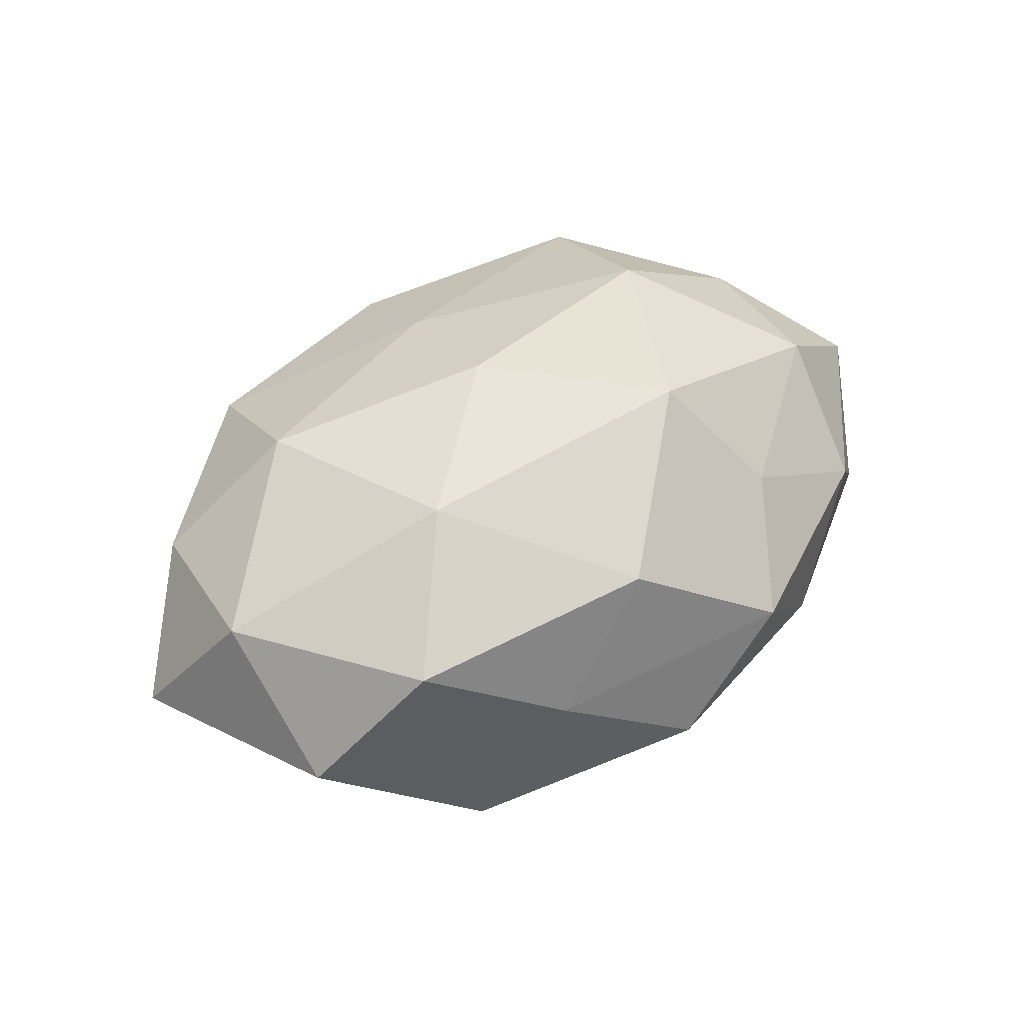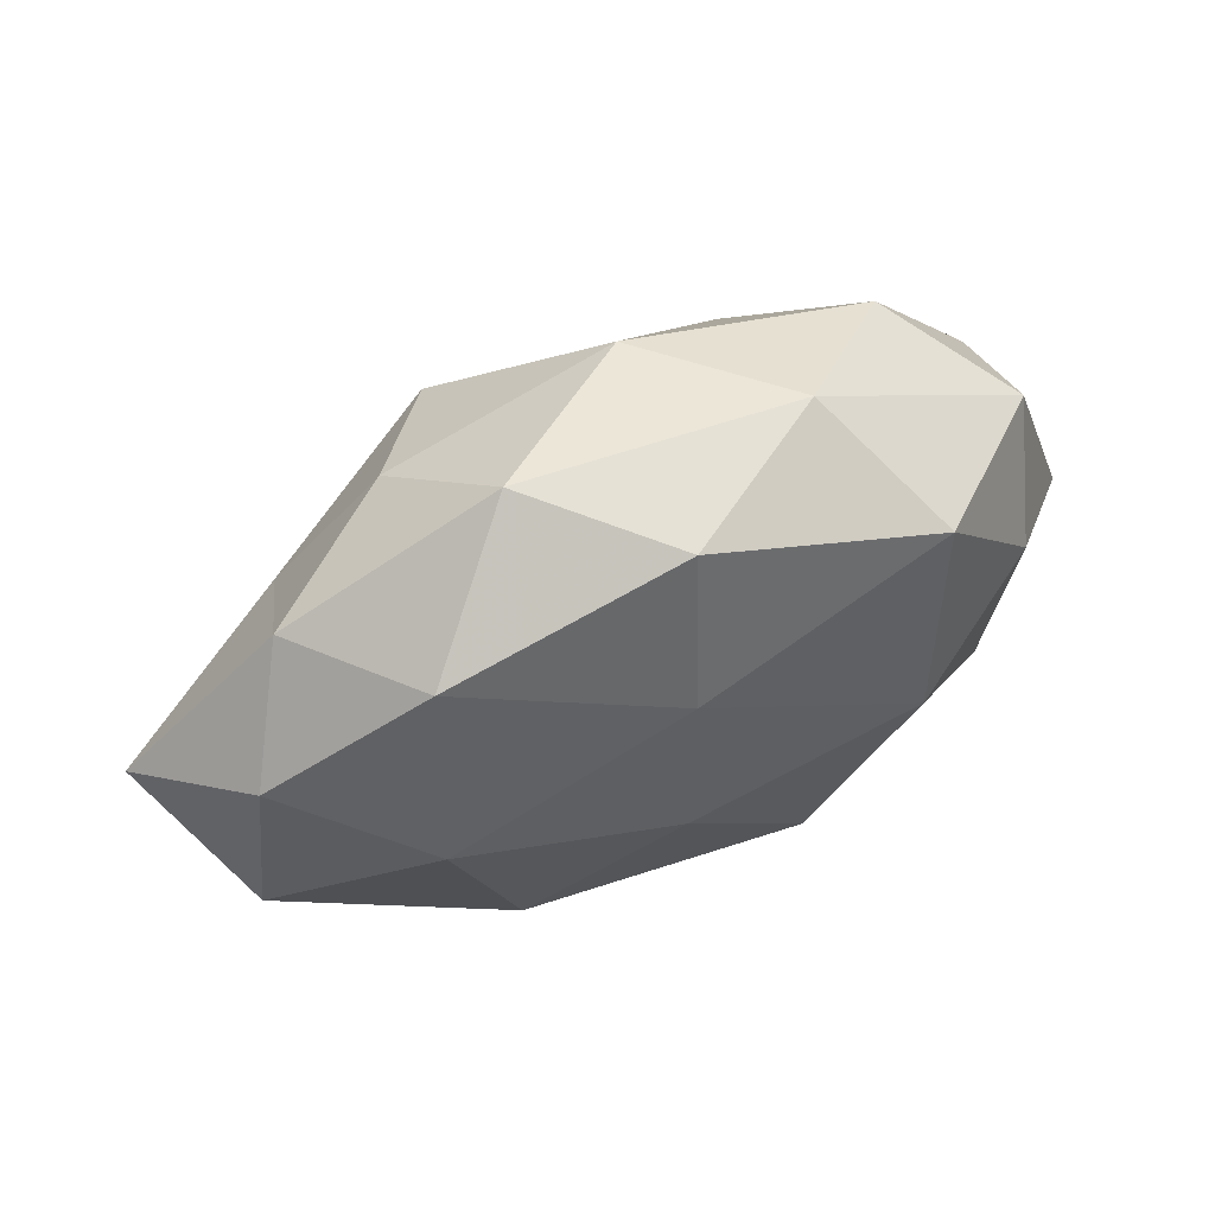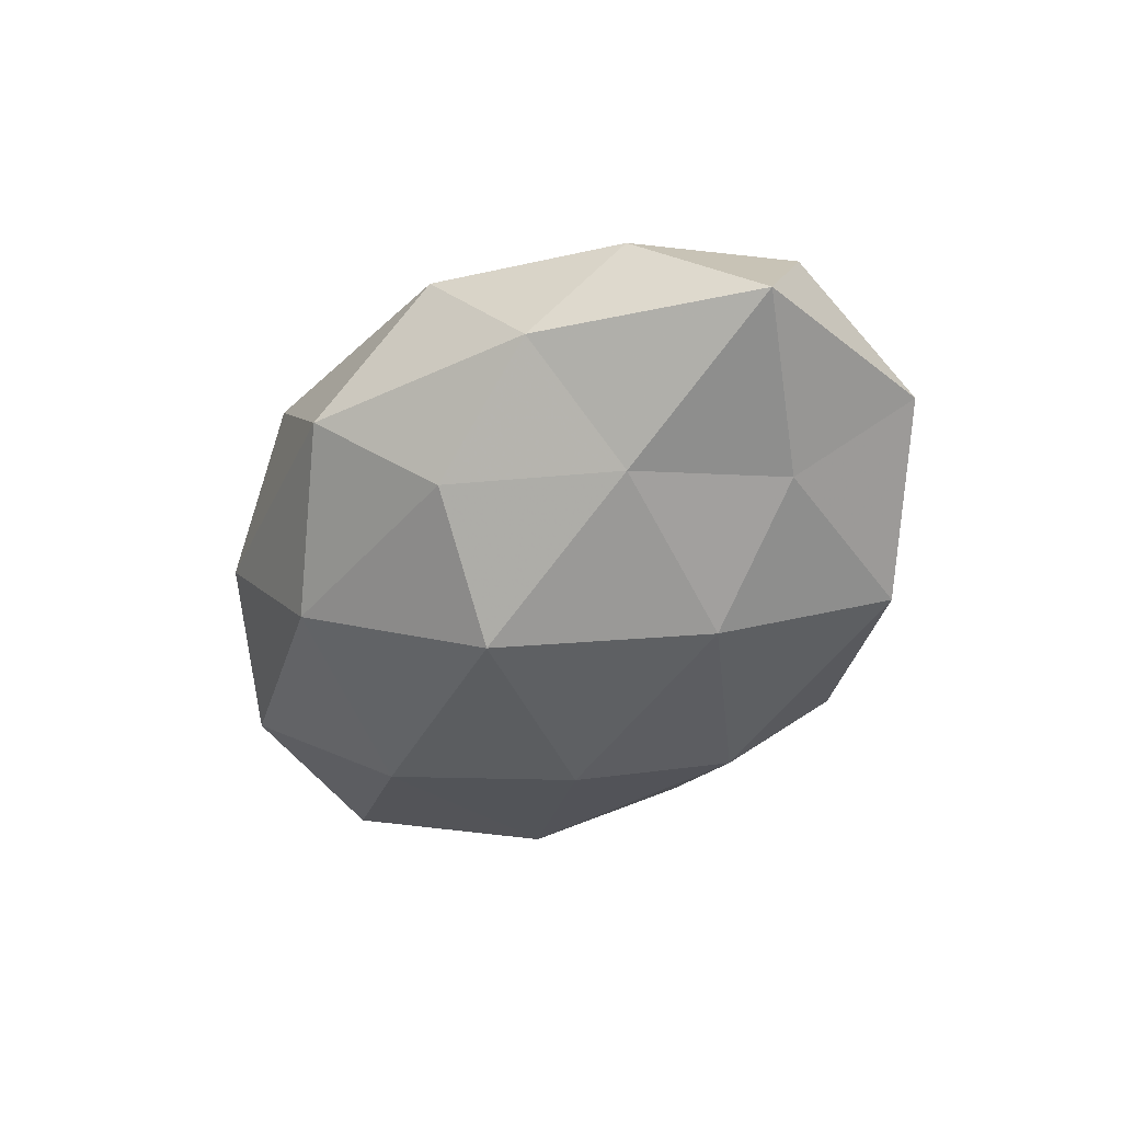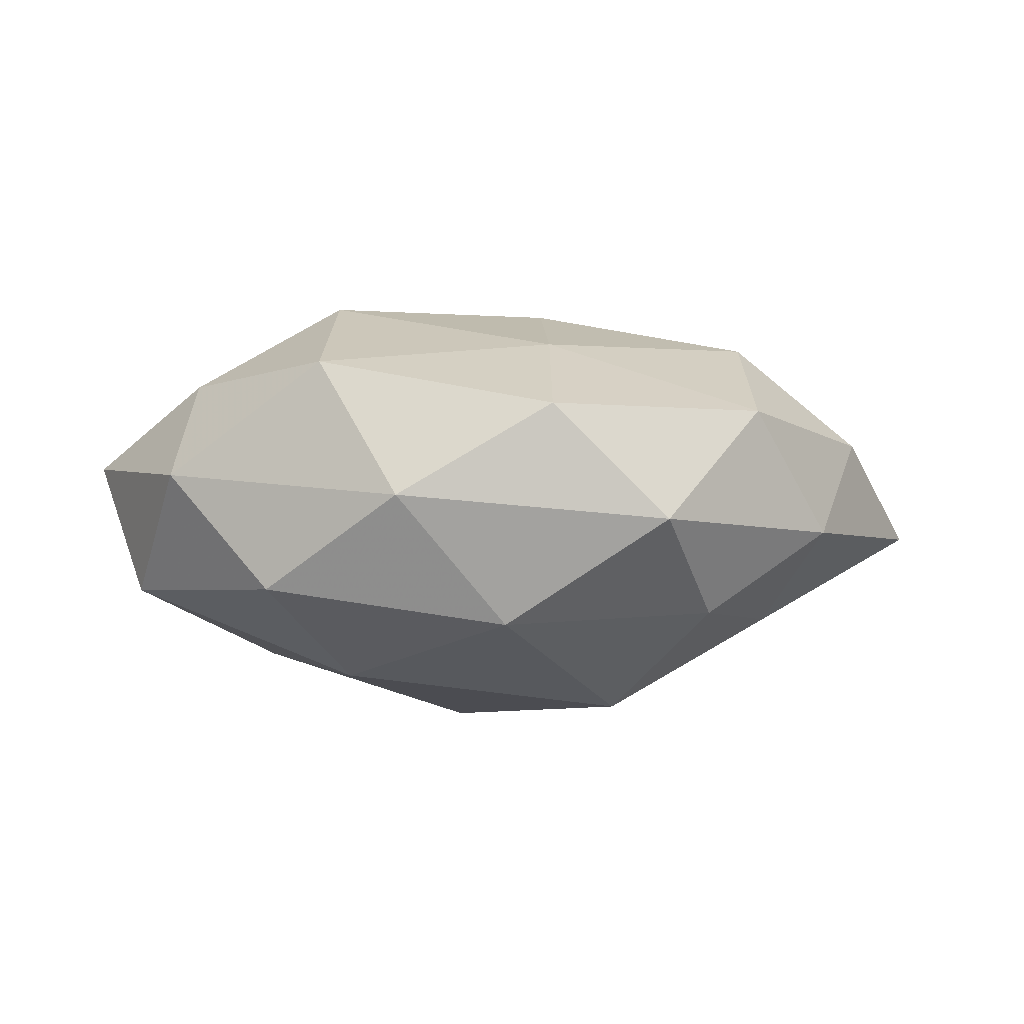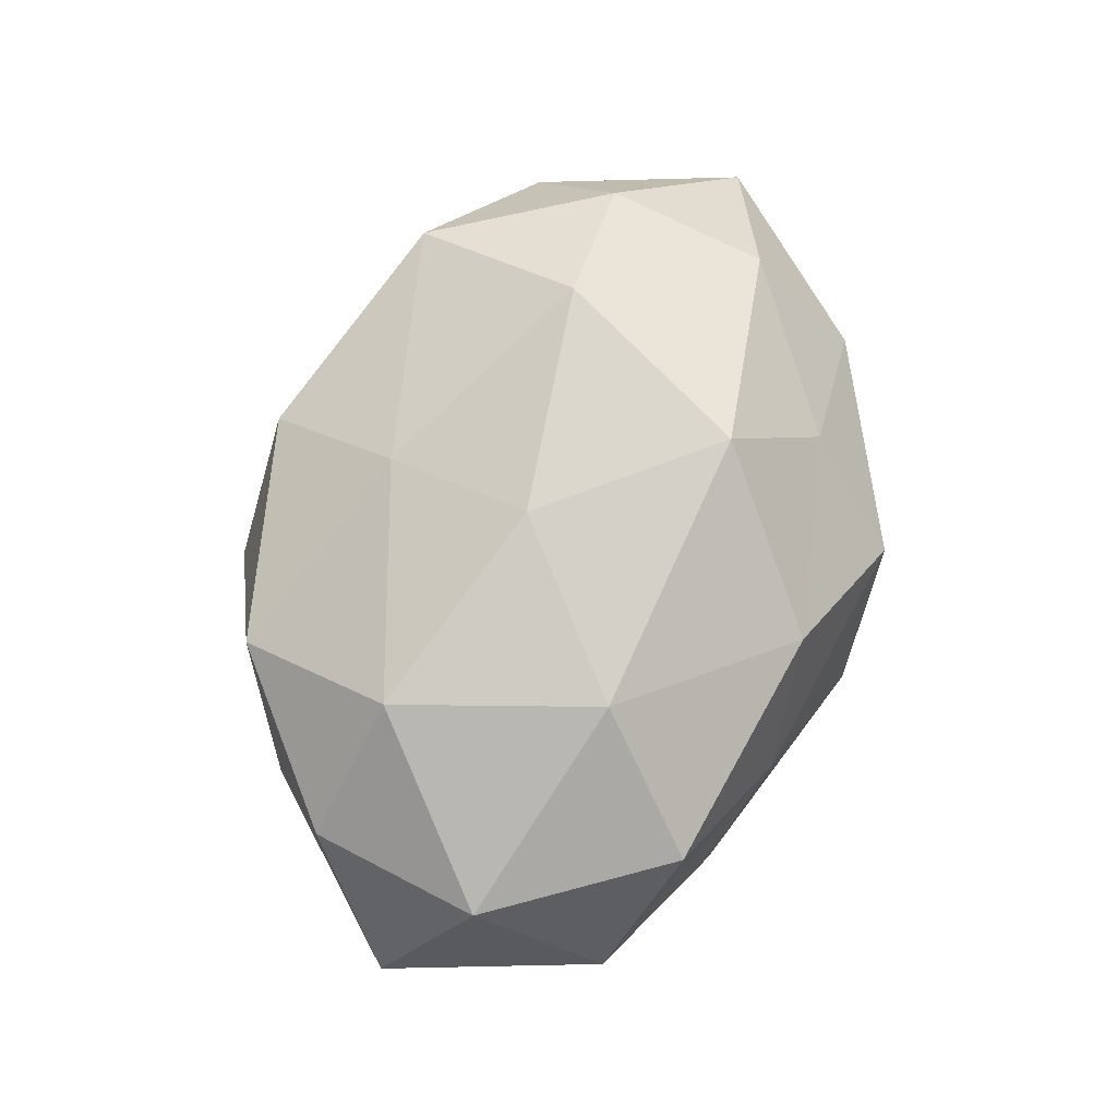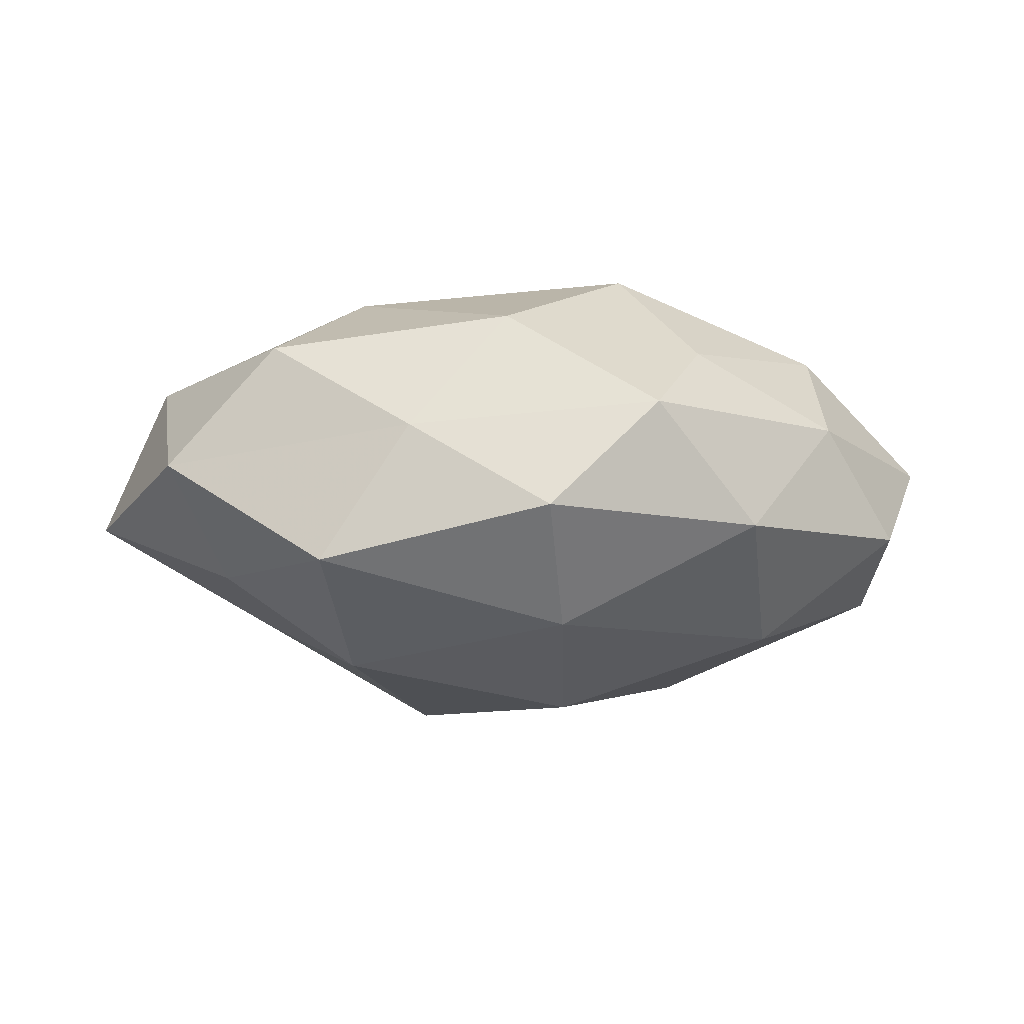
<metadata>
{"format":"obj","ext":"obj","renderer":"f3d","projection":"perspective","resolution":1024,"background":"white","views":[{"elev":45.2,"azim":-39.6,"up":"+Z"},{"elev":70.2,"azim":-25.7,"up":"+Y"},{"elev":-39.7,"azim":-120.7,"up":"+Z"},{"elev":-3.2,"azim":165.9,"up":"+Z"},{"elev":73.3,"azim":-73.5,"up":"+Z"},{"elev":-14.2,"azim":-10.0,"up":"+Z"}]}
</metadata>
<code>
v 0.0004071 -0.02649 -0.02268
v 0.04826 -0.0206 -0.007924
v 0.02496 0.006489 0.02707
v -0.005092 0.003608 0.02747
v -0.03895 0.02771 -0.004601
v 0.0519 0.002407 -0.01245
v 0.02408 0.01151 -0.02422
v 0.04455 0.006441 0.0155
v 0.01059 -0.01779 0.02867
v 0.03727 -0.02827 0.005151
v -0.02688 0.03448 0.01123
v 0.05669 -0.008023 0.004981
v -0.001243 0.02264 0.02089
v 0.003045 0.04016 0.01095
v 0.03125 0.0288 0.01676
v -0.02514 -0.007394 -0.02564
v -0.04266 -0.007116 -0.0139
v 0.03104 -0.01493 -0.02153
v 0.04935 0.01851 0.002417
v -0.05196 -0.003471 0.01288
v 0.02272 0.03699 -0.0009078
v -0.05976 0.007191 -0.004511
v -0.03819 -0.02618 0.01327
v -0.03186 -0.02962 -0.01595
v -0.02162 0.02943 -0.01568
v -0.0211 -0.03397 0.001418
v 0.01911 -0.0283 0.01513
v 0.00751 0.03325 -0.0173
v -0.05141 -0.02005 -0.001819
v 0.004748 -0.005247 -0.03025
v 0.01036 -0.0407 0.004183
v -0.03591 0.01207 -0.01646
v -0.04725 0.01869 0.008242
v -0.003899 -0.04042 -0.01008
v 0.03908 -0.01464 0.01905
v 0.03749 0.02522 -0.0127
v -0.01174 0.01702 -0.02858
v -0.02497 -0.0126 0.02482
v -0.01192 0.04194 -0.003765
v -0.008128 -0.03305 0.01726
v 0.02476 -0.03401 -0.01009
v -0.0318 0.01374 0.02206
f 3 4 9
f 6 12 2
f 10 2 12
f 13 4 3
f 14 11 13
f 15 3 8
f 13 3 15
f 14 13 15
f 2 18 6
f 18 7 6
f 19 12 6
f 19 8 12
f 15 8 19
f 14 15 21
f 15 19 21
f 24 16 1
f 24 17 16
f 17 29 22
f 29 20 22
f 29 23 20
f 24 29 17
f 26 23 29
f 26 29 24
f 1 16 30
f 1 30 18
f 18 30 7
f 31 10 27
f 16 17 32
f 5 32 22
f 22 32 17
f 5 25 32
f 11 5 33
f 33 5 22
f 22 20 33
f 34 24 1
f 34 26 24
f 34 31 26
f 8 3 35
f 3 9 35
f 35 12 8
f 10 12 35
f 35 9 27
f 27 10 35
f 6 7 36
f 36 19 6
f 21 19 36
f 28 36 7
f 21 36 28
f 28 7 37
f 25 28 37
f 37 7 30
f 30 16 37
f 16 32 37
f 37 32 25
f 38 9 4
f 38 20 23
f 39 5 11
f 14 39 11
f 14 21 39
f 39 25 5
f 21 28 39
f 39 28 25
f 26 40 23
f 40 27 9
f 31 40 26
f 31 27 40
f 40 9 38
f 23 40 38
f 41 2 10
f 1 18 41
f 41 18 2
f 41 10 31
f 34 1 41
f 34 41 31
f 13 42 4
f 11 42 13
f 11 33 42
f 42 33 20
f 4 42 38
f 42 20 38

</code>
